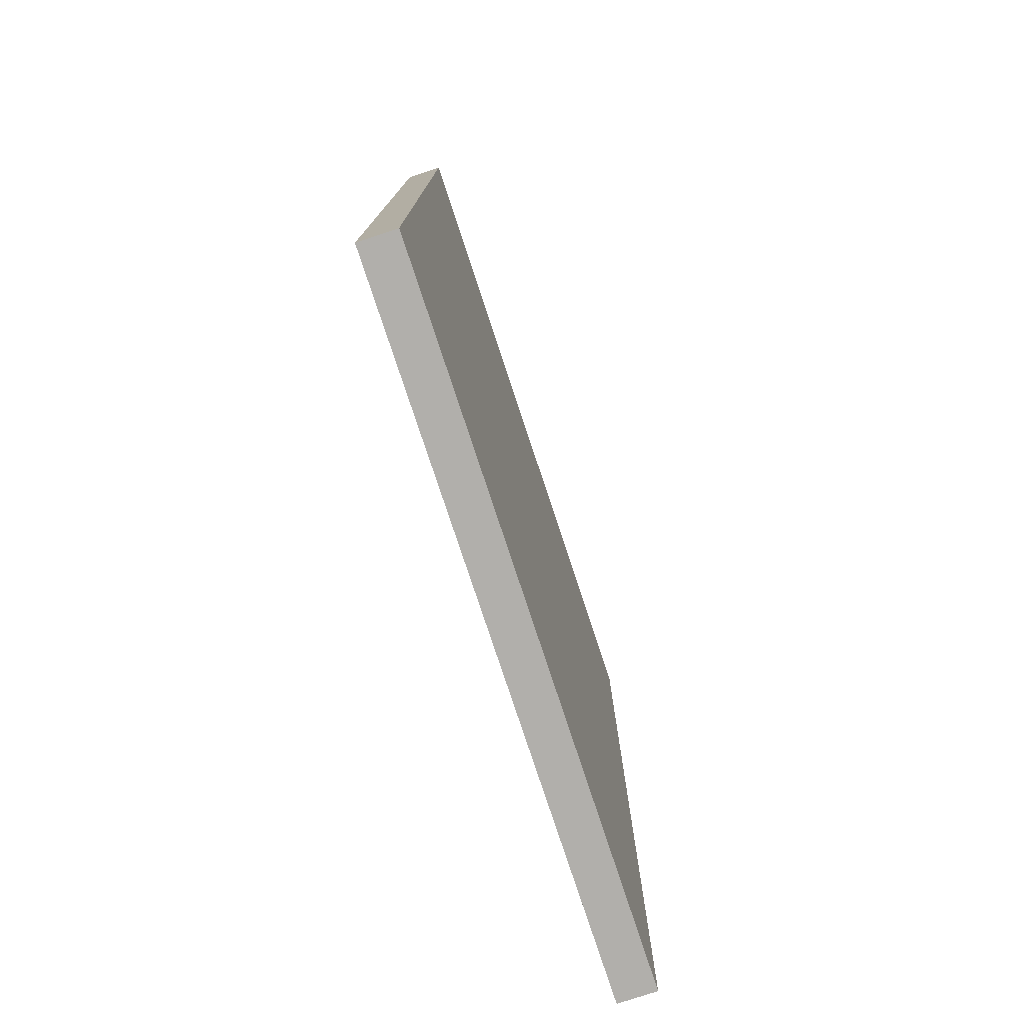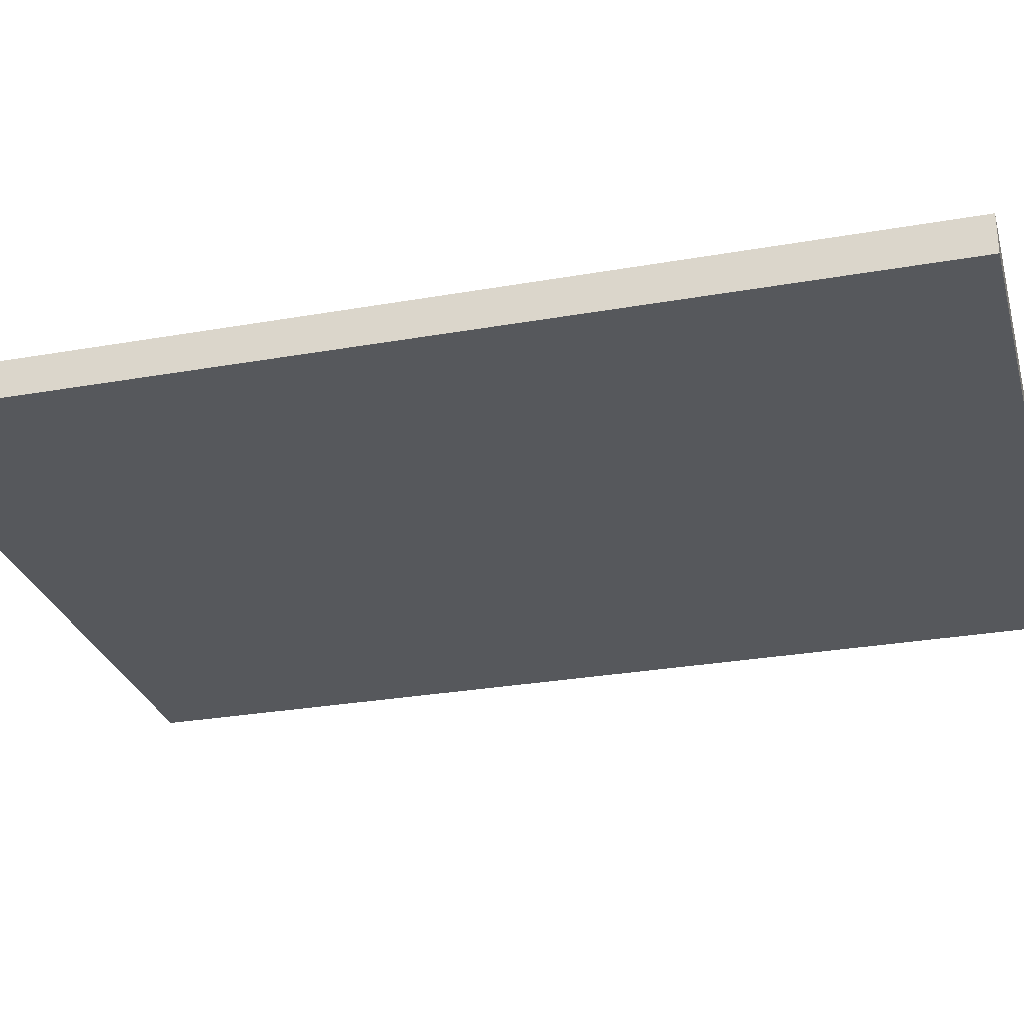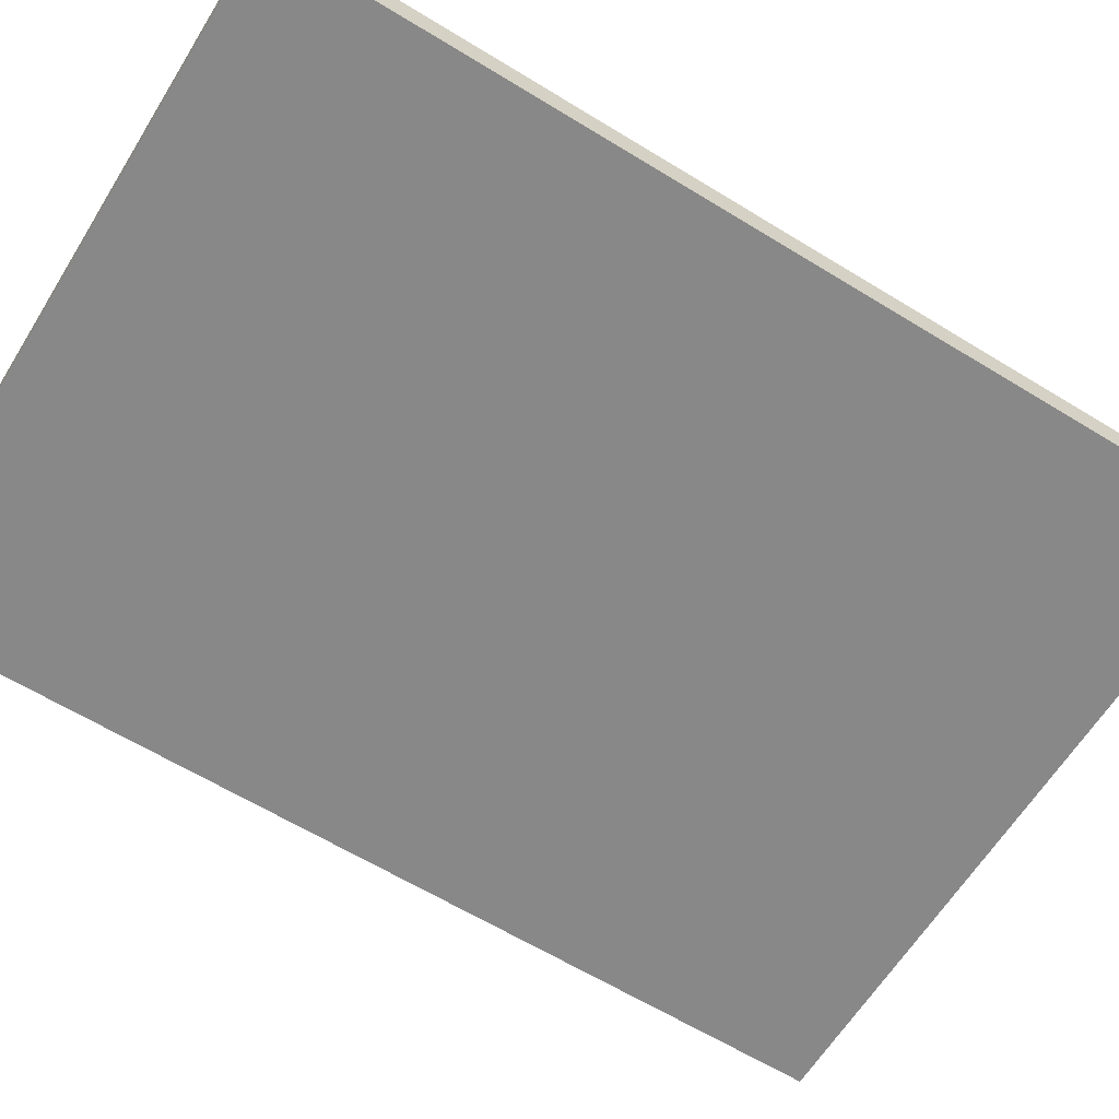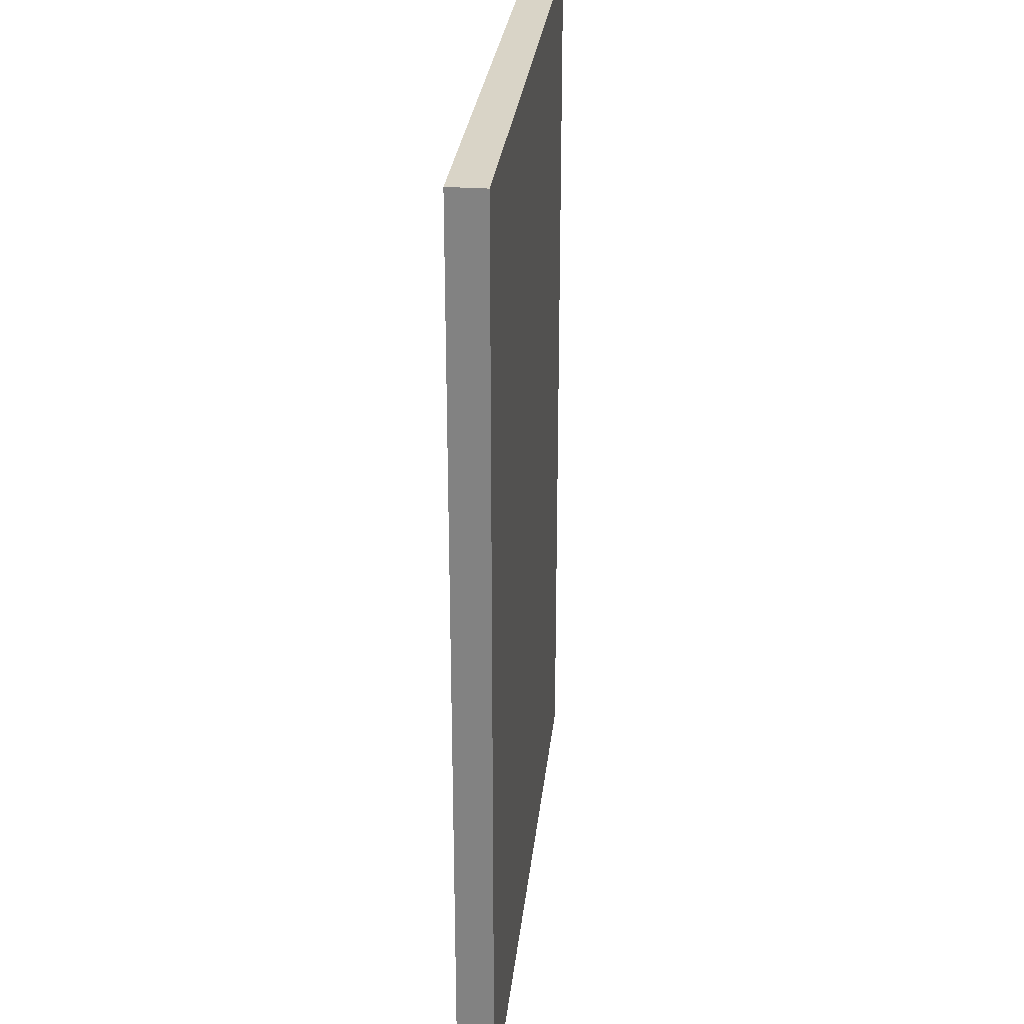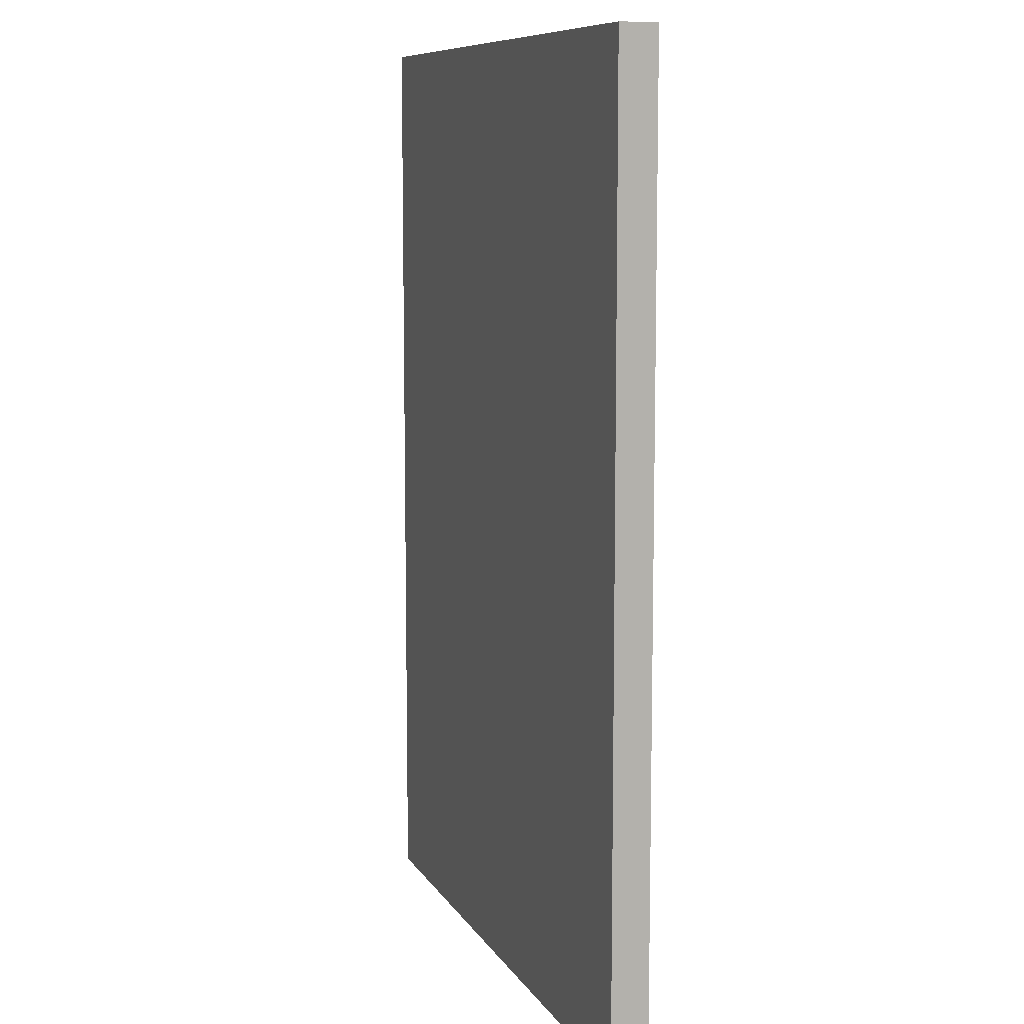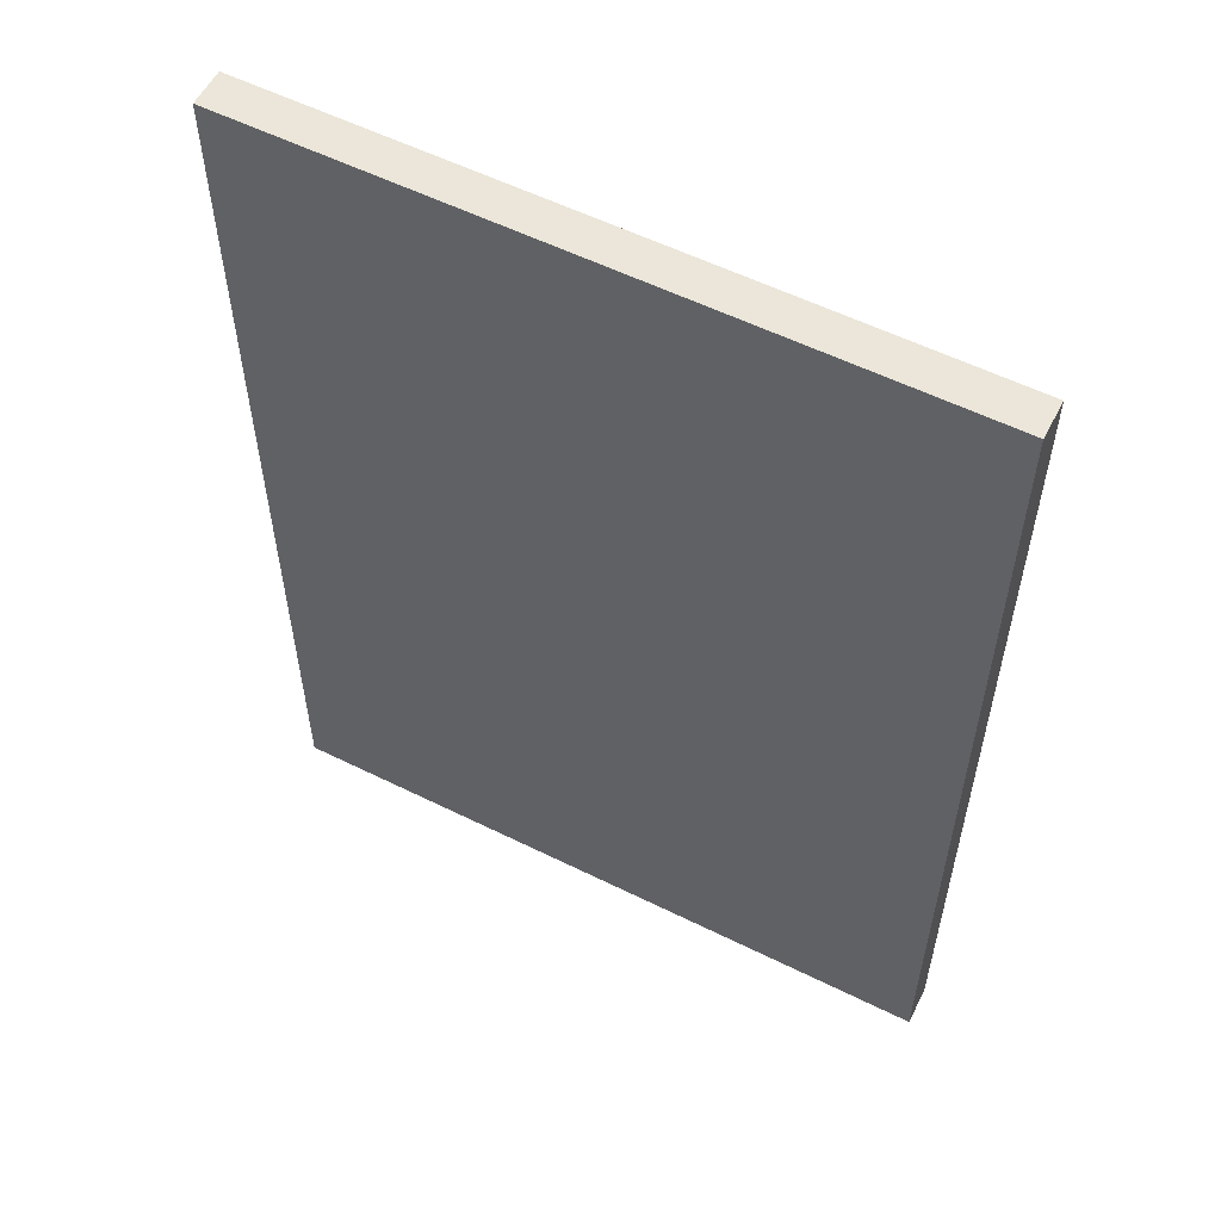
<metadata>
{"format":"obj","ext":"obj","renderer":"f3d","projection":"perspective","resolution":1024,"background":"white","views":[{"elev":-78.2,"azim":-71.7,"up":"+Y"},{"elev":-28.2,"azim":-75.0,"up":"+Z"},{"elev":-62.9,"azim":58.2,"up":"+Z"},{"elev":28.4,"azim":96.1,"up":"+Y"},{"elev":9.1,"azim":-108.6,"up":"+Y"},{"elev":56.8,"azim":27.3,"up":"+Y"}]}
</metadata>
<code>
g default
v -2.146 6.022 -0.1612
v 2.146 6.022 -0.1612
v 2.146 0.01891 -0.1612
v 2.146 0.01891 0.07265
v -2.146 0.01891 0.07265
v -2.146 0.01891 -0.1612
v -2.146 6.022 0.07265
v 2.146 6.022 0.07265
g door_inside1
f 3 4 5 6
f 1 2 3 6
f 5 4 8 7
f 2 1 7 8
f 1 6 5 7
f 2 8 4 3

</code>
